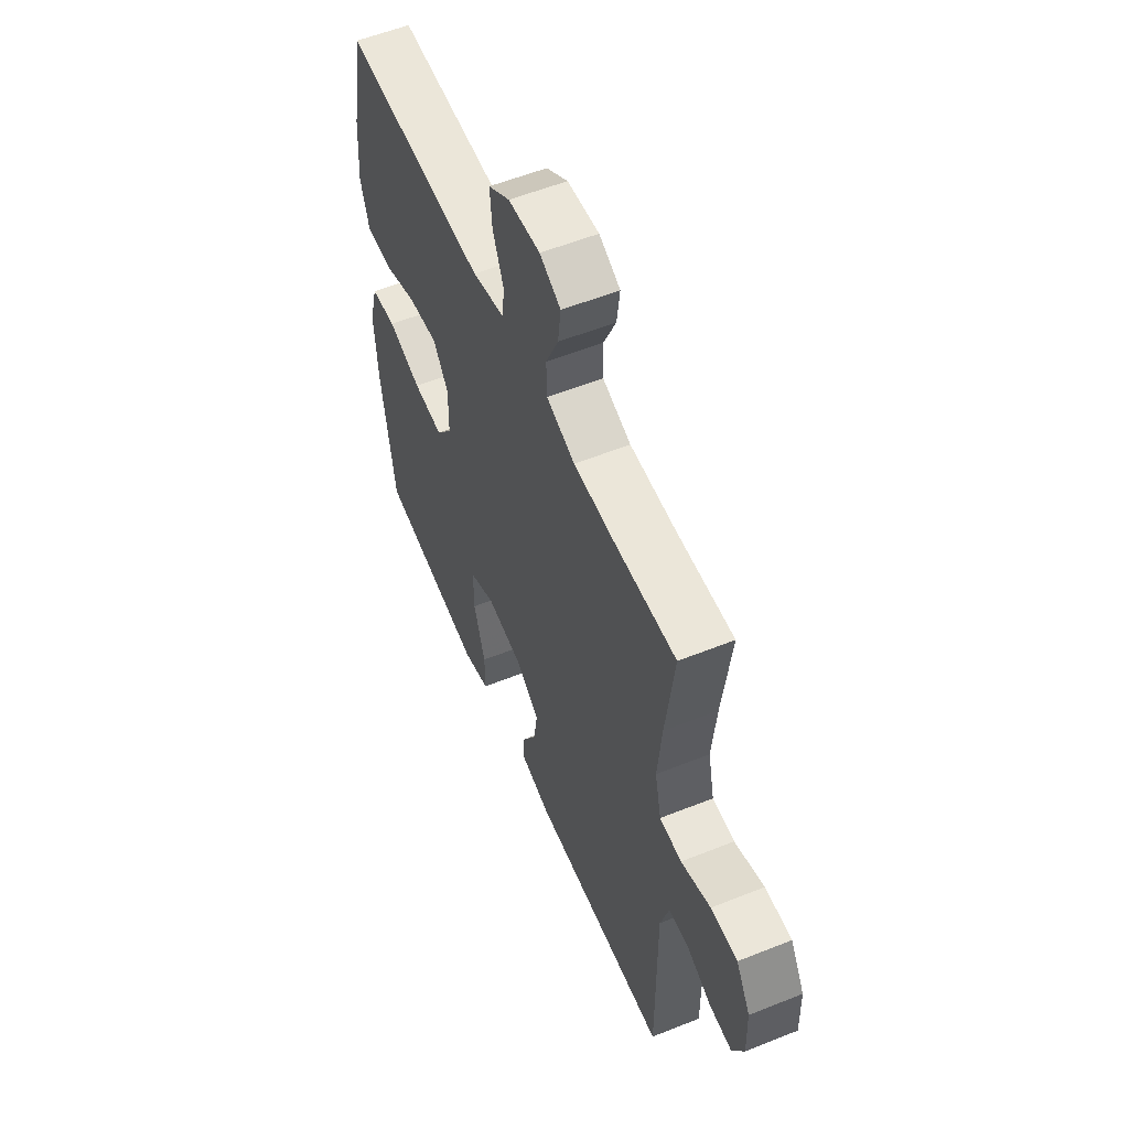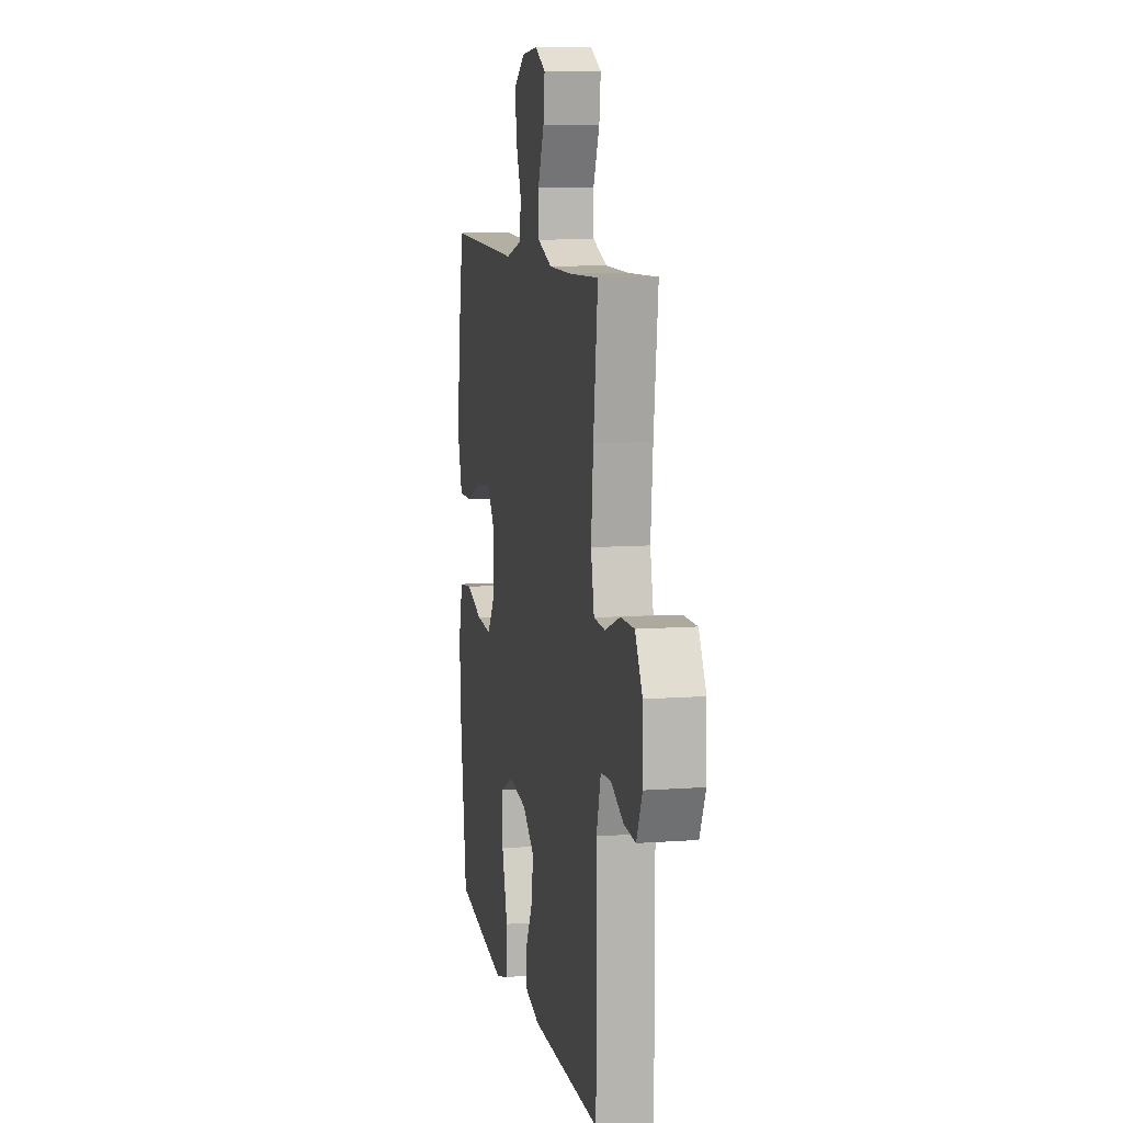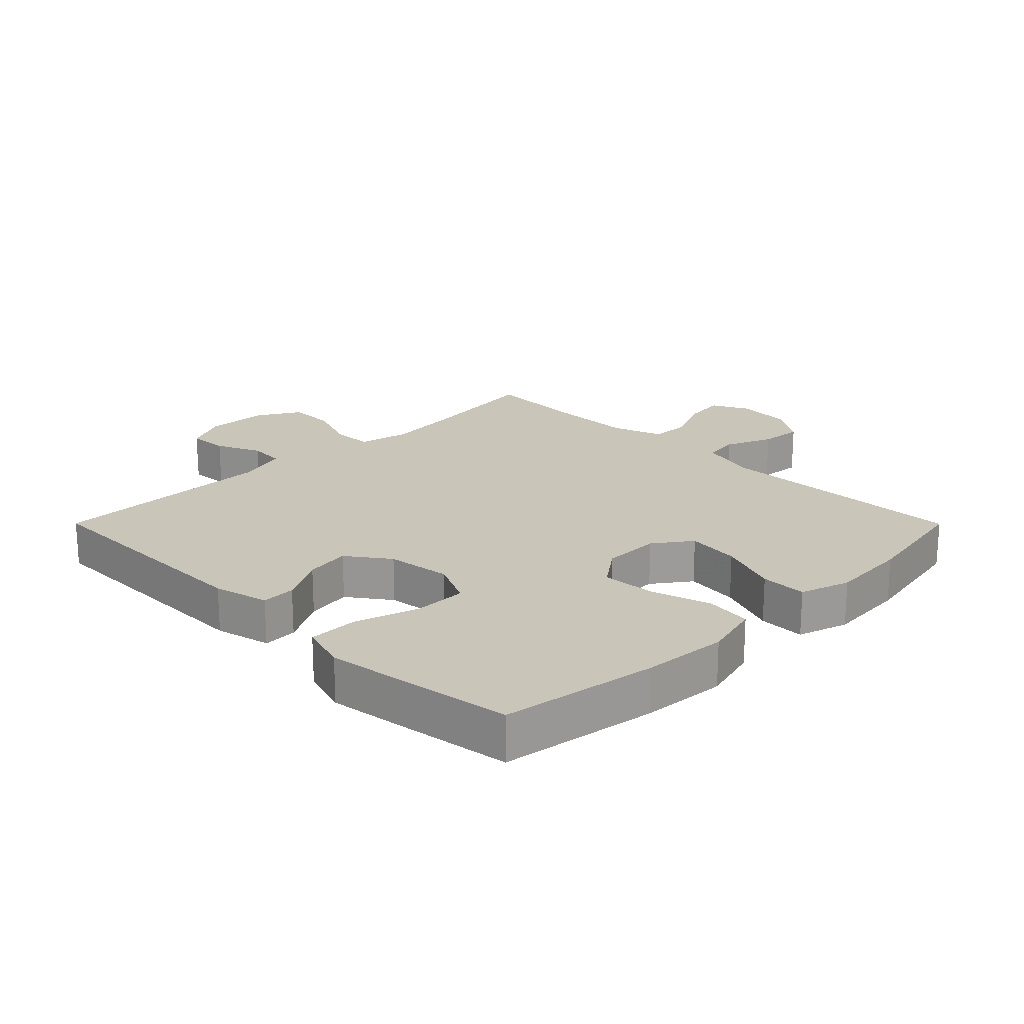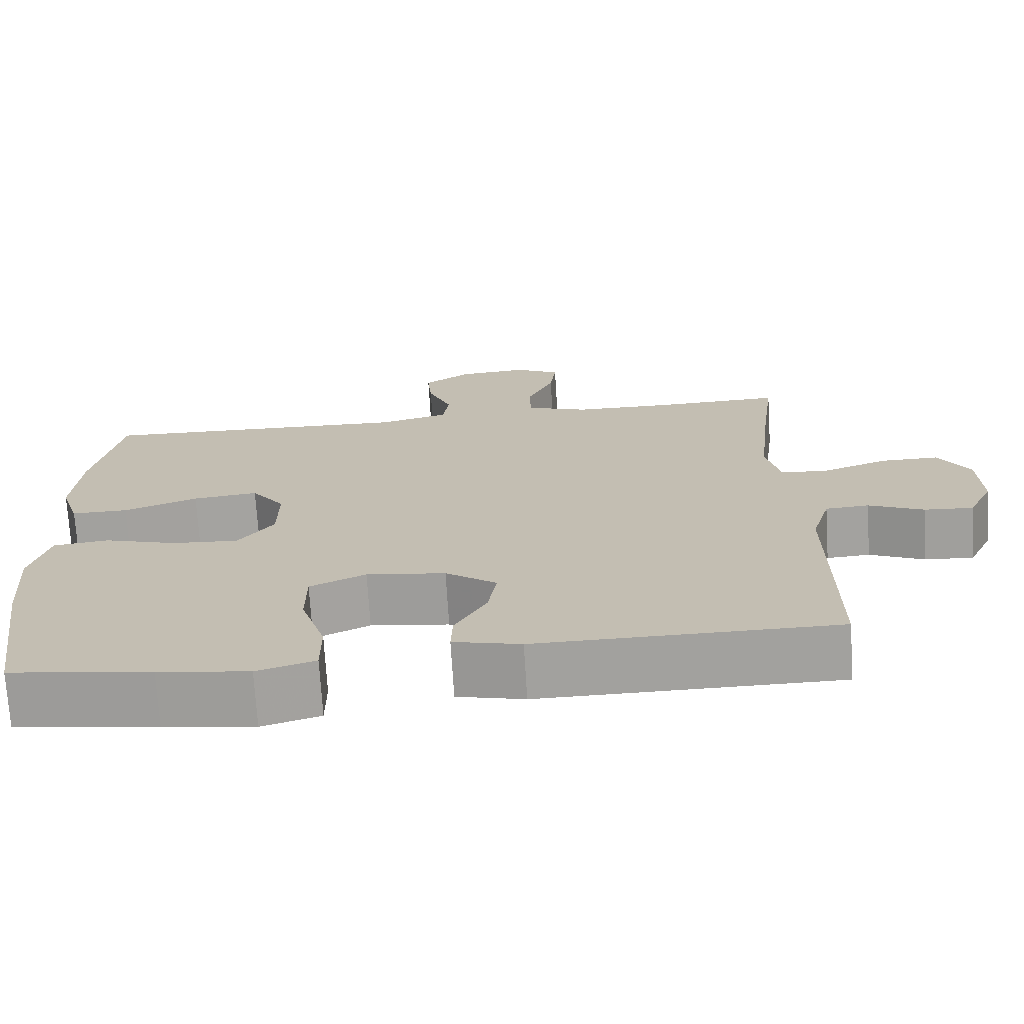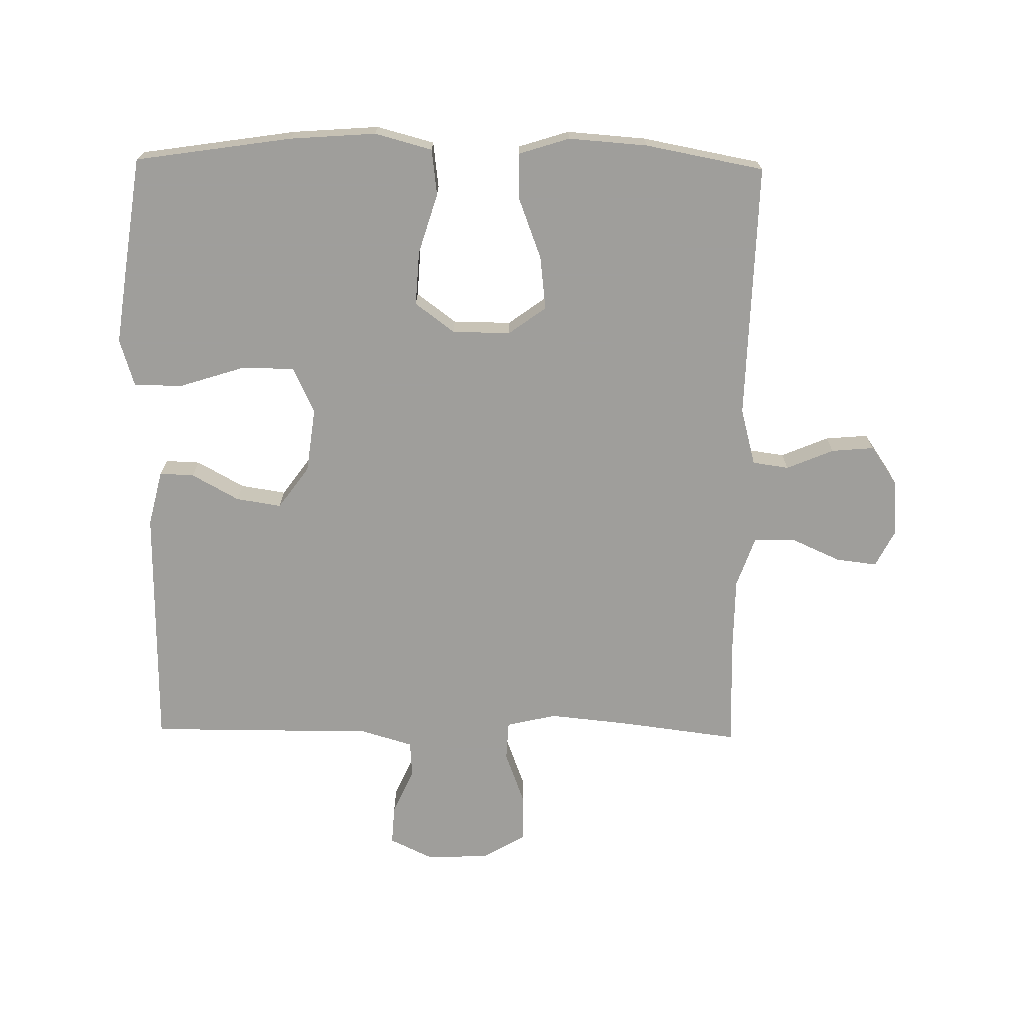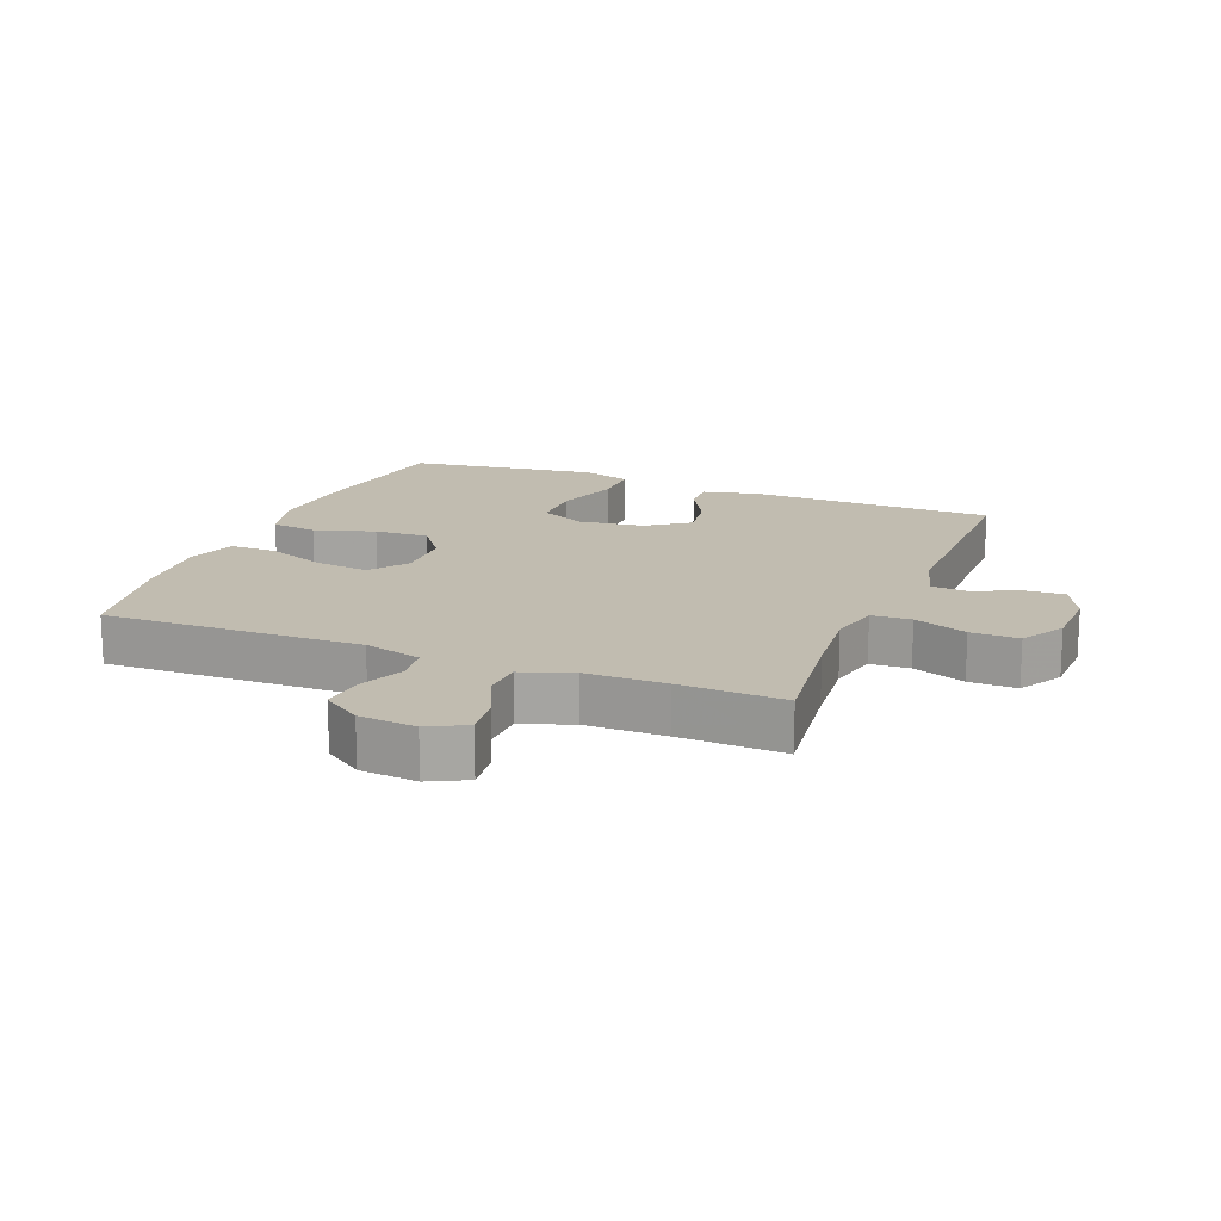
<metadata>
{"format":"obj","ext":"obj","renderer":"f3d","projection":"perspective","resolution":1024,"background":"white","views":[{"elev":56.6,"azim":67.3,"up":"+Z"},{"elev":9.7,"azim":79.2,"up":"+Z"},{"elev":20.6,"azim":-134.9,"up":"+Y"},{"elev":-72.0,"azim":3.5,"up":"+Z"},{"elev":-70.8,"azim":-90.9,"up":"+Y"},{"elev":16.4,"azim":21.8,"up":"+Y"}]}
</metadata>
<code>
v -0.5 0.07 -0.5
v -0.537 0.07 -0.254
v -0.547 0.07 -0.119
v -0.523 0.07 -0.029
v -0.451 0.07 -0.02
v -0.356 0.07 -0.049
v -0.271 0.07 -0.054
v -0.225 0.07 0.008
v -0.224 0.07 0.099
v -0.267 0.07 0.158
v -0.351 0.07 0.148
v -0.446 0.07 0.112
v -0.519 0.07 0.111
v -0.544 0.07 0.19
v -0.535 0.07 0.314
v -0.5 0.07 0.5
v -0.097 0.07 0.489
v -0.007 0.07 0.513
v 0.001 0.07 0.57
v -0.03 0.07 0.644
v -0.036 0.07 0.711
v 0.024 0.07 0.752
v 0.113 0.07 0.76
v 0.172 0.07 0.73
v 0.164 0.07 0.665
v 0.129 0.07 0.587
v 0.131 0.07 0.523
v 0.211 0.07 0.495
v 0.336 0.07 0.494
v 0.5 0.07 0.5
v 0.476 0.07 0.31
v 0.464 0.07 0.188
v 0.482 0.07 0.109
v 0.544 0.07 0.106
v 0.627 0.07 0.137
v 0.702 0.07 0.138
v 0.742 0.07 0.07
v 0.745 0.07 -0.029
v 0.713 0.07 -0.096
v 0.65 0.07 -0.092
v 0.579 0.07 -0.06
v 0.523 0.07 -0.064
v 0.499 0.07 -0.146
v 0.5 0.07 -0.5
v 0.115 0.07 -0.504
v 0.028 0.07 -0.483
v 0.03 0.07 -0.429
v 0.071 0.07 -0.355
v 0.082 0.07 -0.284
v 0.016 0.07 -0.236
v -0.086 0.07 -0.223
v -0.158 0.07 -0.257
v -0.158 0.07 -0.341
v -0.126 0.07 -0.442
v -0.126 0.07 -0.519
v -0.201 0.07 -0.542
v -0.318 0.07 -0.526
v -0.5 0 -0.5
v -0.537 0 -0.254
v -0.547 0 -0.119
v -0.523 0 -0.029
v -0.451 0 -0.02
v -0.356 0 -0.049
v -0.271 0 -0.054
v -0.225 0 0.008
v -0.224 0 0.099
v -0.267 0 0.158
v -0.351 0 0.148
v -0.446 0 0.112
v -0.519 0 0.111
v -0.544 0 0.19
v -0.535 0 0.314
v -0.5 0 0.5
v -0.097 0 0.489
v -0.007 0 0.513
v 0.001 0 0.57
v -0.03 0 0.644
v -0.036 0 0.711
v 0.024 0 0.752
v 0.113 0 0.76
v 0.172 0 0.73
v 0.164 0 0.665
v 0.129 0 0.587
v 0.131 0 0.523
v 0.211 0 0.495
v 0.336 0 0.494
v 0.5 0 0.5
v 0.476 0 0.31
v 0.464 0 0.188
v 0.482 0 0.109
v 0.544 0 0.106
v 0.627 0 0.137
v 0.702 0 0.138
v 0.742 0 0.07
v 0.745 0 -0.029
v 0.713 0 -0.096
v 0.65 0 -0.092
v 0.579 0 -0.06
v 0.523 0 -0.064
v 0.499 0 -0.146
v 0.5 0 -0.5
v 0.115 0 -0.504
v 0.028 0 -0.483
v 0.03 0 -0.429
v 0.071 0 -0.355
v 0.082 0 -0.284
v 0.016 0 -0.236
v -0.086 0 -0.223
v -0.158 0 -0.257
v -0.158 0 -0.341
v -0.126 0 -0.442
v -0.126 0 -0.519
v -0.201 0 -0.542
v -0.318 0 -0.526
f 4 5 6
f 3 4 6
f 2 3 6
f 1 2 6
f 57 1 6
f 56 57 6
f 55 56 6
f 54 55 6
f 53 54 6
f 52 53 6 7
f 51 52 7 8
f 50 51 8 9
f 49 50 9
f 46 47 48
f 45 46 48
f 44 45 48
f 43 44 48
f 42 43 48 49
f 39 40 41
f 38 39 41
f 37 38 41
f 36 37 41
f 35 36 41
f 34 35 41
f 33 34 41 42
f 29 30 31
f 28 29 31 32
f 27 28 32 33
f 24 25 26
f 23 24 26
f 22 23 26
f 21 22 26
f 20 21 26
f 19 20 26
f 18 19 26 27
f 49 9 10
f 42 49 10
f 33 42 10
f 27 33 10
f 18 27 10
f 17 18 10
f 15 16 17
f 14 15 17
f 13 14 17
f 12 13 17
f 11 12 17
f 10 11 17
f 63 62 61
f 63 61 60
f 63 60 59
f 63 59 58
f 63 58 114
f 63 114 113
f 63 113 112
f 63 112 111
f 63 111 110
f 64 63 110 109
f 65 64 109 108
f 66 65 108 107
f 66 107 106
f 105 104 103
f 105 103 102
f 105 102 101
f 105 101 100
f 106 105 100 99
f 98 97 96
f 98 96 95
f 98 95 94
f 98 94 93
f 98 93 92
f 98 92 91
f 99 98 91 90
f 88 87 86
f 89 88 86 85
f 90 89 85 84
f 83 82 81
f 83 81 80
f 83 80 79
f 83 79 78
f 83 78 77
f 83 77 76
f 84 83 76 75
f 67 66 106
f 67 106 99
f 67 99 90
f 67 90 84
f 67 84 75
f 67 75 74
f 74 73 72
f 74 72 71
f 74 71 70
f 74 70 69
f 74 69 68
f 74 68 67
f 1 58 59 2
f 2 59 60 3
f 3 60 61 4
f 4 61 62 5
f 5 62 63 6
f 6 63 64 7
f 7 64 65 8
f 8 65 66 9
f 9 66 67 10
f 10 67 68 11
f 11 68 69 12
f 12 69 70 13
f 13 70 71 14
f 14 71 72 15
f 15 72 73 16
f 16 73 74 17
f 17 74 75 18
f 18 75 76 19
f 19 76 77 20
f 20 77 78 21
f 21 78 79 22
f 22 79 80 23
f 23 80 81 24
f 24 81 82 25
f 25 82 83 26
f 26 83 84 27
f 27 84 85 28
f 28 85 86 29
f 29 86 87 30
f 30 87 88 31
f 31 88 89 32
f 32 89 90 33
f 33 90 91 34
f 34 91 92 35
f 35 92 93 36
f 36 93 94 37
f 37 94 95 38
f 38 95 96 39
f 39 96 97 40
f 40 97 98 41
f 41 98 99 42
f 42 99 100 43
f 43 100 101 44
f 44 101 102 45
f 45 102 103 46
f 46 103 104 47
f 47 104 105 48
f 48 105 106 49
f 49 106 107 50
f 50 107 108 51
f 51 108 109 52
f 52 109 110 53
f 53 110 111 54
f 54 111 112 55
f 55 112 113 56
f 56 113 114 57
f 57 114 58 1

</code>
